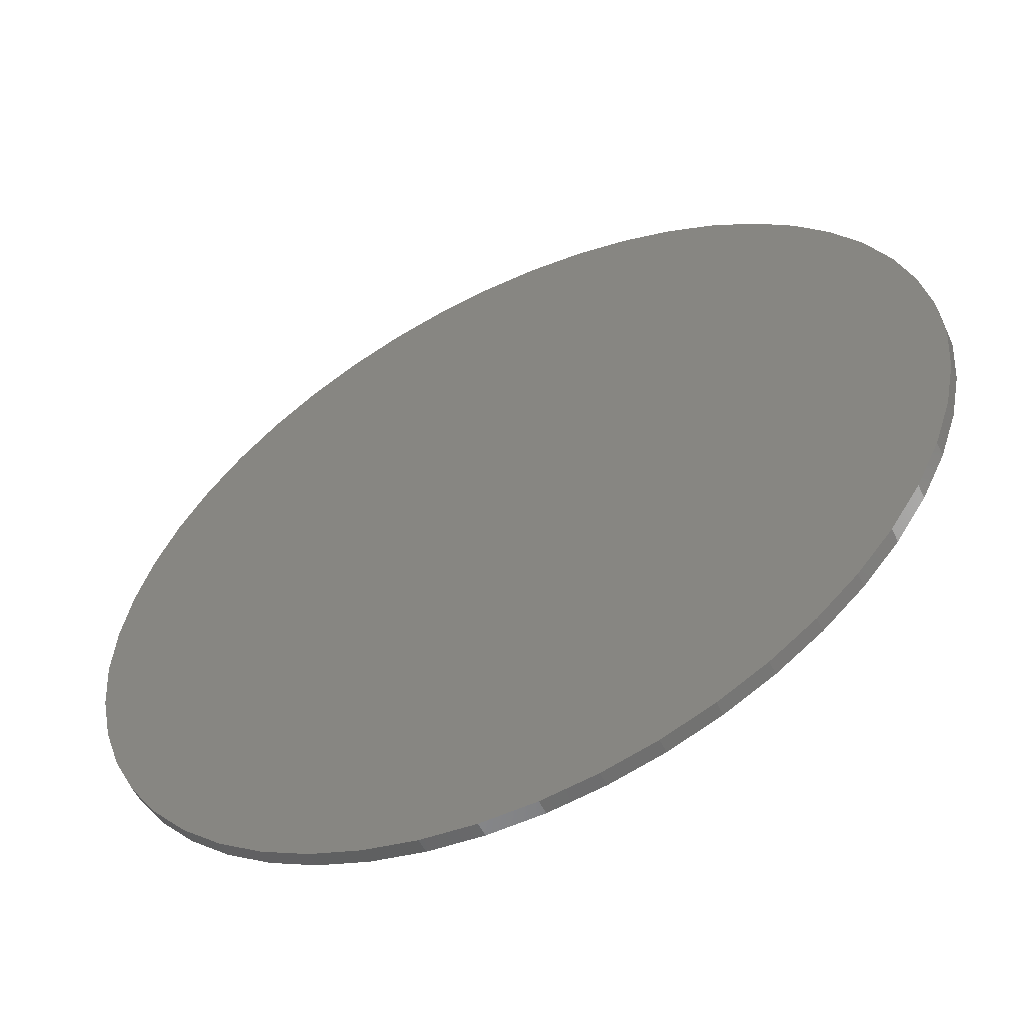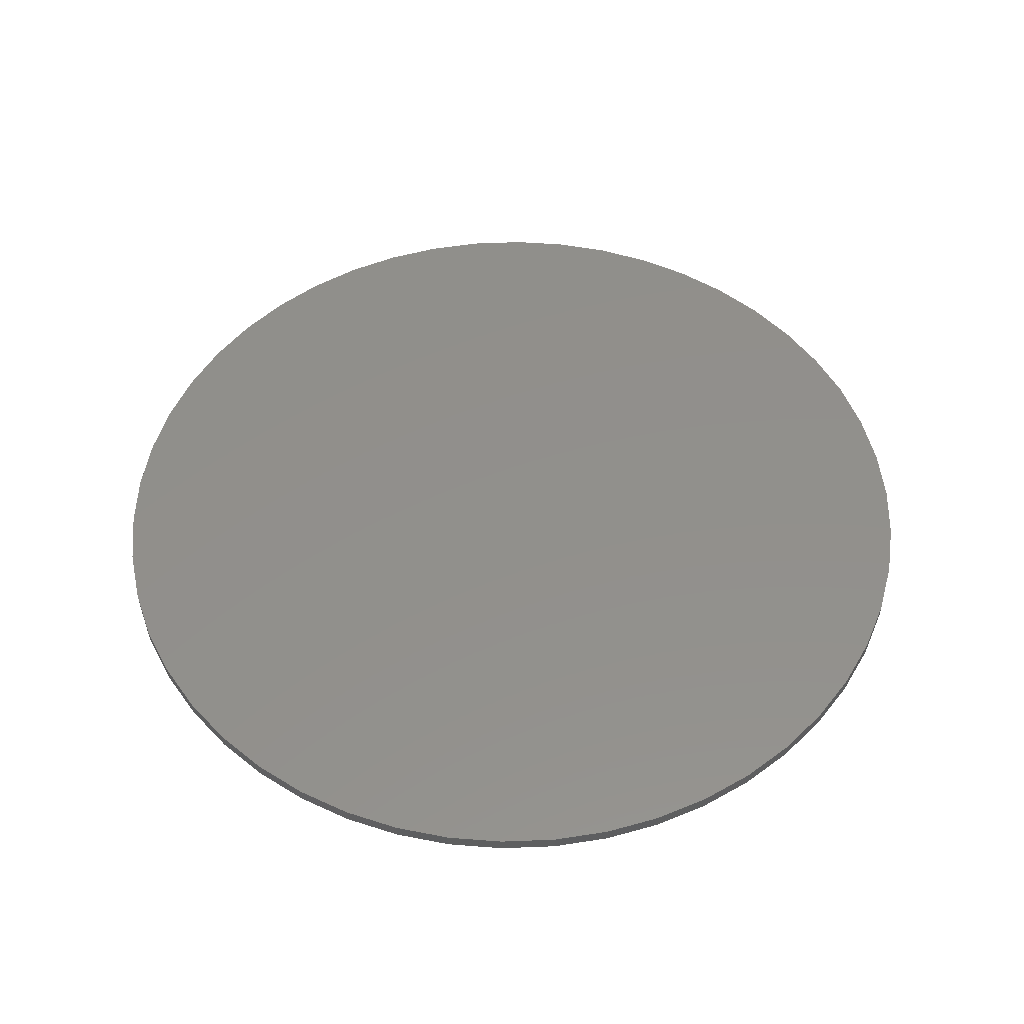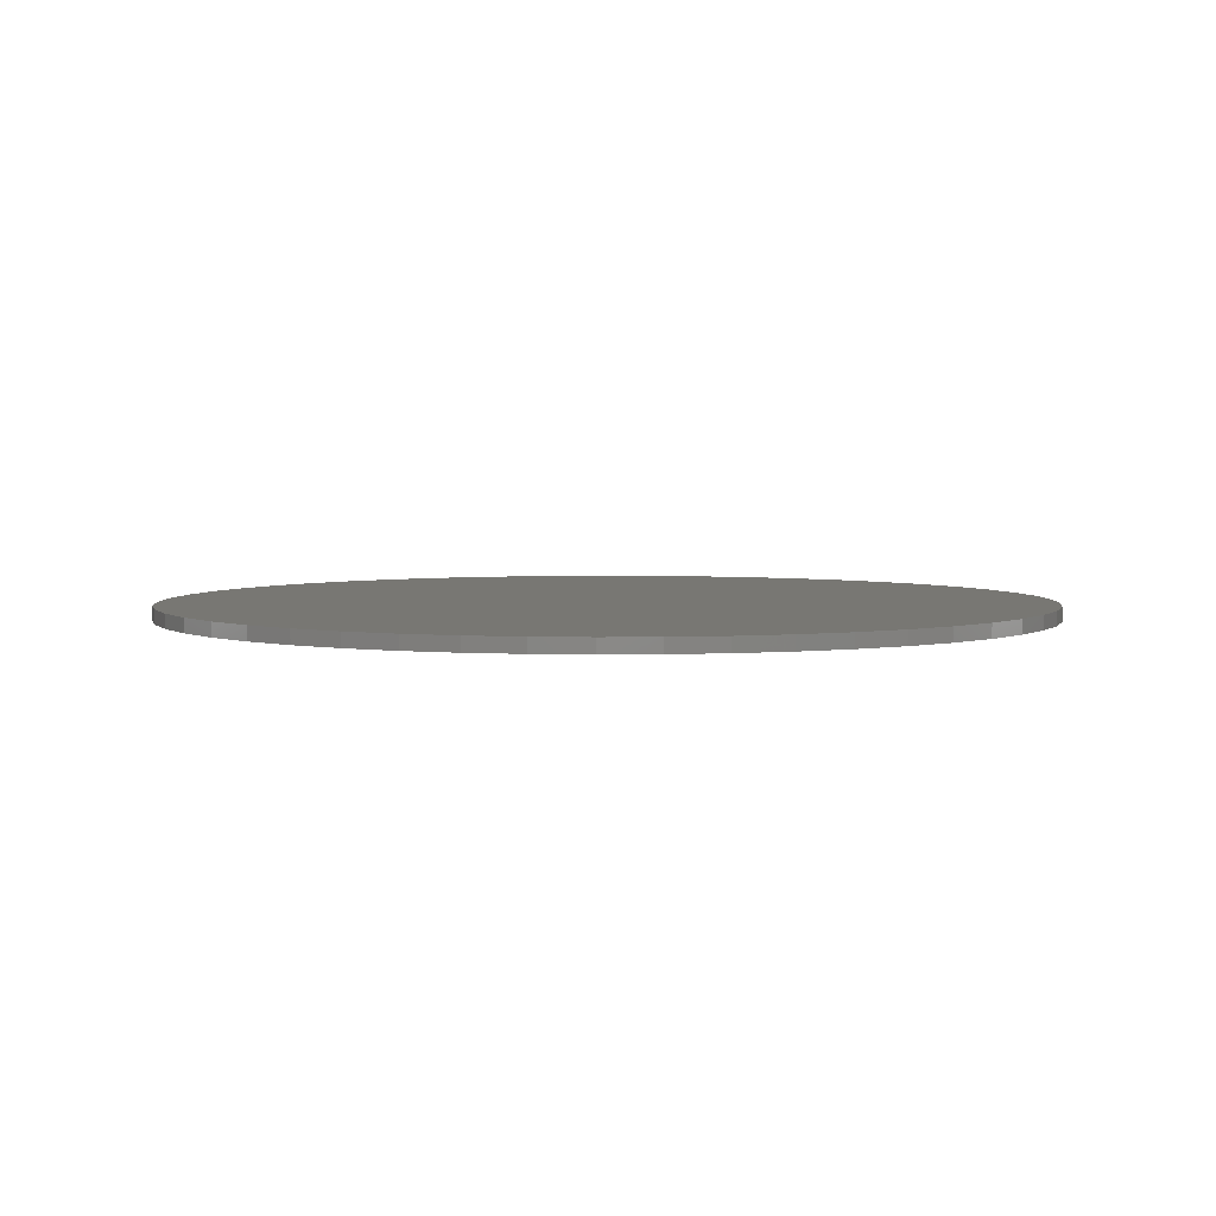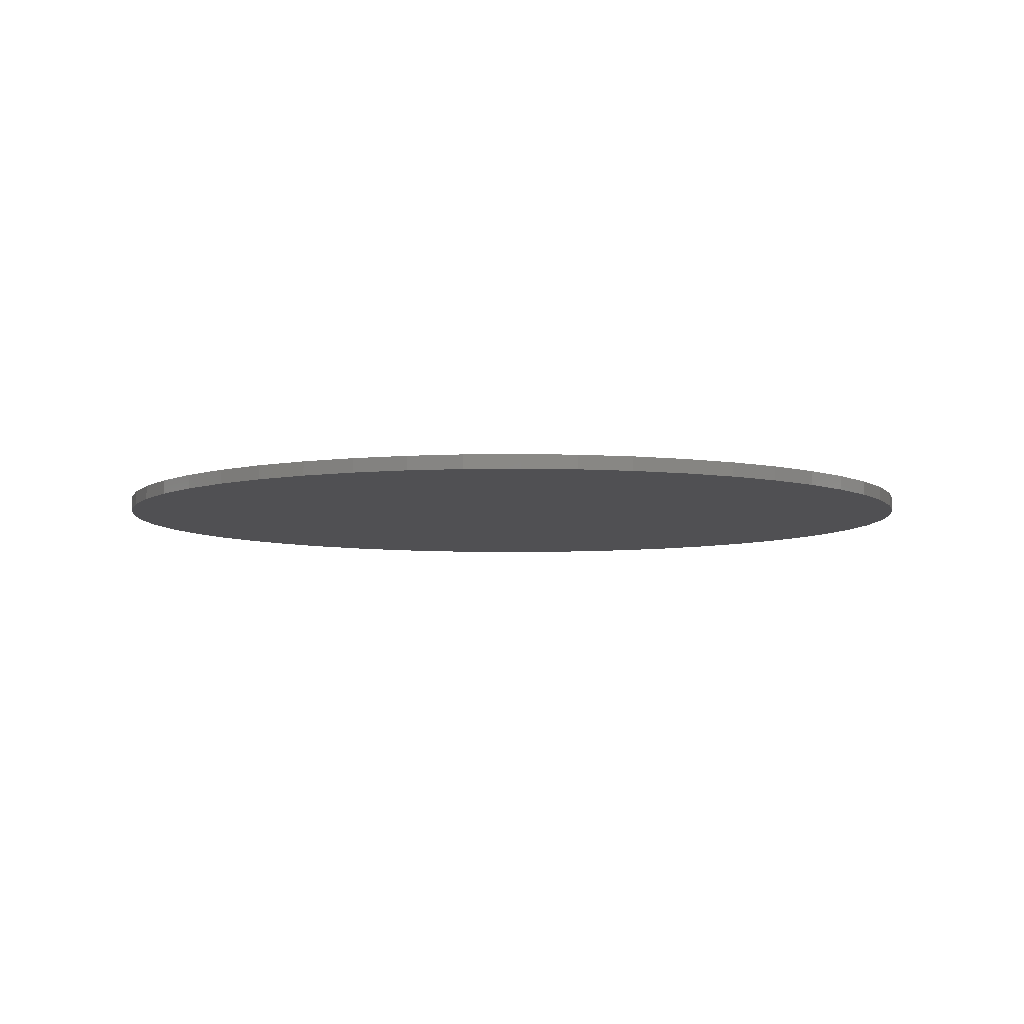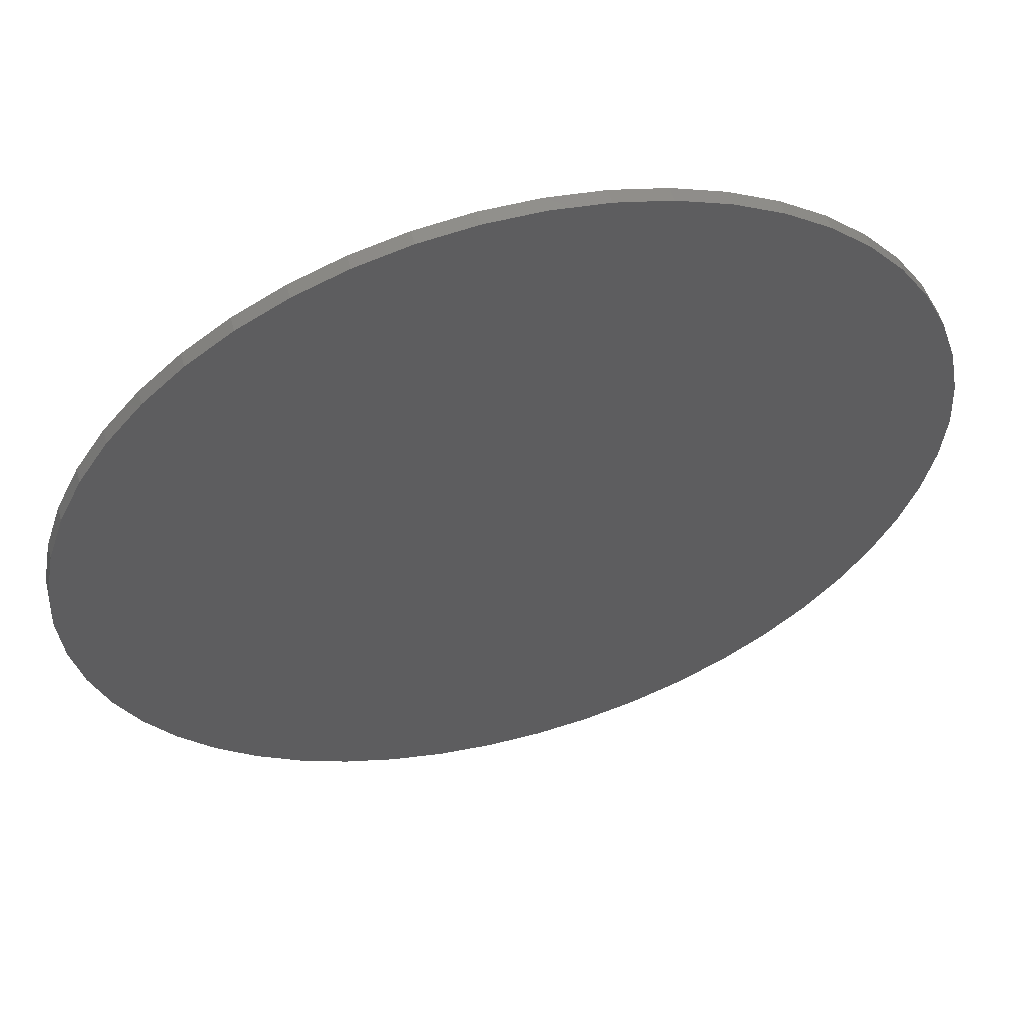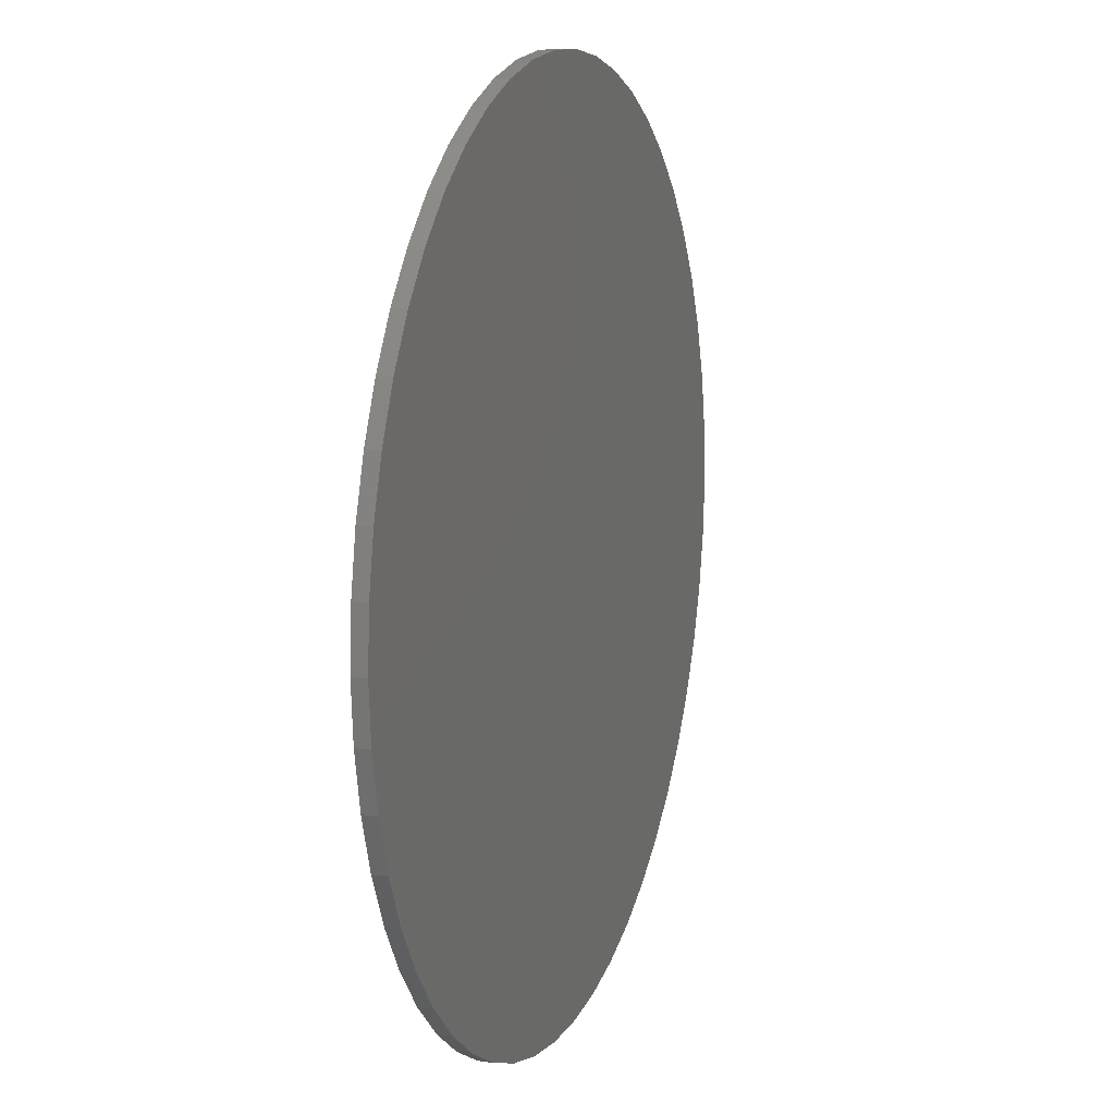
<metadata>
{"format":"stl","ext":"stl","renderer":"f3d","projection":"perspective","resolution":1024,"background":"white","views":[{"elev":-55.4,"azim":26.0,"up":"+Y"},{"elev":52.2,"azim":156.0,"up":"+Z"},{"elev":4.0,"azim":170.4,"up":"+Z"},{"elev":-6.3,"azim":-90.6,"up":"+Z"},{"elev":56.2,"azim":-15.3,"up":"+Y"},{"elev":11.5,"azim":-71.0,"up":"+Y"}]}
</metadata>
<code>
# stl→obj: 100 verts, 196 faces
v 0.2384 -0.1996 0.172
v 0.2124 -0.2303 0.172
v 0.1828 -0.2576 0.172
v 0.1501 -0.281 0.172
v 0.1147 -0.3002 0.172
v 0.07719 -0.3148 0.172
v 0.03817 -0.3247 0.172
v -0.001777 -0.3297 0.172
v -0.04203 -0.3297 0.172
v -0.08197 -0.3247 0.172
v -0.121 -0.3148 0.172
v -0.1585 -0.3002 0.172
v -0.1939 -0.281 0.172
v -0.2266 -0.2576 0.172
v -0.2562 -0.2303 0.172
v -0.2822 -0.1996 0.172
v -0.3042 -0.1658 0.172
v -0.3218 -0.1297 0.172
v -0.3348 -0.09156 0.172
v -0.343 -0.05215 0.172
v -0.3463 -0.01203 0.172
v -0.3437 0.02862 0.172
v -0.3361 0.06864 0.172
v -0.3235 0.1074 0.172
v -0.3062 0.1442 0.172
v -0.2843 0.1786 0.172
v -0.2584 0.21 0.172
v -0.2287 0.2379 0.172
v -0.1957 0.2618 0.172
v -0.16 0.2815 0.172
v -0.1221 0.2965 0.172
v -0.08268 0.3066 0.172
v -0.04227 0.3117 0.172
v -0.001536 0.3117 0.172
v 0.03888 0.3066 0.172
v 0.07833 0.2965 0.172
v 0.1162 0.2815 0.172
v 0.1519 0.2618 0.172
v 0.1849 0.2379 0.172
v 0.2146 0.21 0.172
v 0.2405 0.1786 0.172
v 0.2623 0.1442 0.172
v 0.2797 0.1074 0.172
v 0.2923 0.06864 0.172
v 0.2999 0.02862 0.172
v 0.3025 -0.01203 0.172
v 0.2992 -0.05215 0.172
v 0.291 -0.09156 0.172
v 0.278 -0.1297 0.172
v 0.2604 -0.1658 0.172
v -0.001536 0.3117 0.1824
v 0.03888 0.3066 0.1824
v -0.3062 0.1442 0.1824
v -0.2843 0.1786 0.1824
v 0.2999 0.02862 0.1824
v 0.3025 -0.01203 0.1824
v 0.2923 0.06864 0.1824
v 0.1849 0.2379 0.1824
v 0.2146 0.21 0.1824
v -0.1957 0.2618 0.1824
v -0.16 0.2815 0.1824
v -0.2287 0.2379 0.1824
v -0.3437 0.02862 0.1824
v -0.3361 0.06864 0.1824
v -0.3463 -0.01203 0.1824
v 0.2797 0.1074 0.1824
v 0.2623 0.1442 0.1824
v -0.08268 0.3066 0.1824
v -0.04227 0.3117 0.1824
v -0.2584 0.21 0.1824
v 0.1519 0.2618 0.1824
v 0.1162 0.2815 0.1824
v 0.2405 0.1786 0.1824
v -0.1221 0.2965 0.1824
v 0.07833 0.2965 0.1824
v -0.3235 0.1074 0.1824
v -0.3348 -0.09156 0.1824
v -0.3218 -0.1297 0.1824
v -0.2266 -0.2576 0.1824
v -0.2562 -0.2303 0.1824
v -0.2822 -0.1996 0.1824
v -0.001777 -0.3297 0.1824
v -0.04203 -0.3297 0.1824
v 0.03817 -0.3247 0.1824
v 0.07719 -0.3148 0.1824
v -0.121 -0.3148 0.1824
v -0.1585 -0.3002 0.1824
v 0.1828 -0.2576 0.1824
v 0.1501 -0.281 0.1824
v 0.2124 -0.2303 0.1824
v -0.08197 -0.3247 0.1824
v 0.1147 -0.3002 0.1824
v -0.3042 -0.1658 0.1824
v -0.343 -0.05215 0.1824
v 0.2992 -0.05215 0.1824
v 0.291 -0.09156 0.1824
v -0.1939 -0.281 0.1824
v 0.2604 -0.1658 0.1824
v 0.2384 -0.1996 0.1824
v 0.278 -0.1297 0.1824
f 1 2 3
f 1 3 4
f 1 4 5
f 1 5 6
f 1 6 7
f 1 7 8
f 1 8 9
f 1 9 10
f 1 10 11
f 1 11 12
f 1 12 13
f 1 13 14
f 1 14 15
f 1 15 16
f 1 16 17
f 1 17 18
f 1 18 19
f 1 19 20
f 1 20 21
f 1 21 22
f 1 22 23
f 1 23 24
f 1 24 25
f 1 25 26
f 1 26 27
f 1 27 28
f 1 28 29
f 1 29 30
f 1 30 31
f 1 31 32
f 1 32 33
f 1 33 34
f 1 34 35
f 1 35 36
f 1 36 37
f 1 37 38
f 1 38 39
f 1 39 40
f 1 40 41
f 1 41 42
f 1 42 43
f 1 43 44
f 1 44 45
f 1 45 46
f 1 46 47
f 1 47 48
f 1 48 49
f 1 49 50
f 51 52 35
f 51 35 34
f 53 54 26
f 53 26 25
f 55 56 46
f 55 46 45
f 44 57 55
f 44 55 45
f 40 39 58
f 40 58 59
f 60 61 30
f 60 30 29
f 60 29 28
f 60 28 62
f 22 63 64
f 22 64 23
f 22 21 65
f 22 65 63
f 66 57 44
f 66 44 43
f 66 43 42
f 66 42 67
f 33 32 68
f 33 68 69
f 33 69 51
f 33 51 34
f 70 62 28
f 70 28 27
f 70 27 26
f 70 26 54
f 71 58 39
f 71 39 38
f 71 38 37
f 71 37 72
f 73 41 40
f 73 40 59
f 73 67 42
f 73 42 41
f 74 31 30
f 74 30 61
f 74 68 32
f 74 32 31
f 75 72 37
f 75 37 36
f 75 36 35
f 75 35 52
f 24 23 64
f 24 64 76
f 24 76 53
f 24 53 25
f 77 19 18
f 77 18 78
f 15 14 79
f 15 79 80
f 15 80 81
f 15 81 16
f 8 82 83
f 8 83 9
f 84 82 8
f 84 8 7
f 84 7 6
f 84 6 85
f 86 87 12
f 86 12 11
f 88 89 4
f 88 4 3
f 88 3 2
f 88 2 90
f 10 91 86
f 10 86 11
f 10 9 83
f 10 83 91
f 92 85 6
f 92 6 5
f 92 5 4
f 92 4 89
f 93 78 18
f 93 18 17
f 93 17 16
f 93 16 81
f 20 19 77
f 20 77 94
f 20 94 65
f 20 65 21
f 95 96 48
f 95 48 47
f 95 47 46
f 95 46 56
f 13 12 87
f 13 87 97
f 13 97 79
f 13 79 14
f 1 50 98
f 1 98 99
f 1 99 90
f 1 90 2
f 100 98 50
f 100 50 49
f 100 49 48
f 100 48 96
f 100 96 95
f 100 95 56
f 100 56 55
f 100 55 57
f 100 57 66
f 100 66 67
f 100 67 73
f 100 73 59
f 100 59 58
f 100 58 71
f 100 71 72
f 100 72 75
f 100 75 52
f 100 52 51
f 100 51 69
f 100 69 68
f 100 68 74
f 100 74 61
f 100 61 60
f 100 60 62
f 100 62 70
f 100 70 54
f 100 54 53
f 100 53 76
f 100 76 64
f 100 64 63
f 100 63 65
f 100 65 94
f 100 94 77
f 100 77 78
f 100 78 93
f 100 93 81
f 100 81 80
f 100 80 79
f 100 79 97
f 100 97 87
f 100 87 86
f 100 86 91
f 100 91 83
f 100 83 82
f 100 82 84
f 100 84 85
f 100 85 92
f 100 92 89
f 100 89 88
f 100 88 90
f 100 90 99
f 100 99 98

</code>
